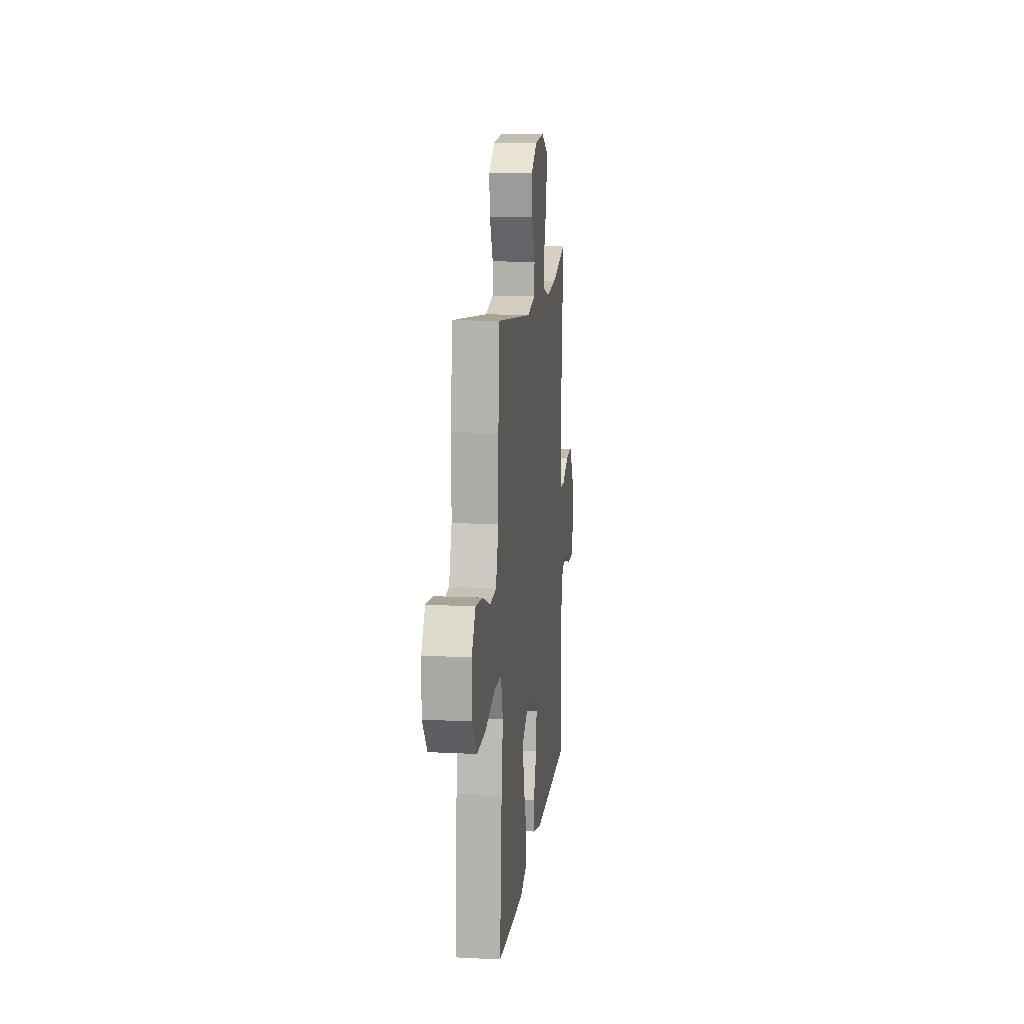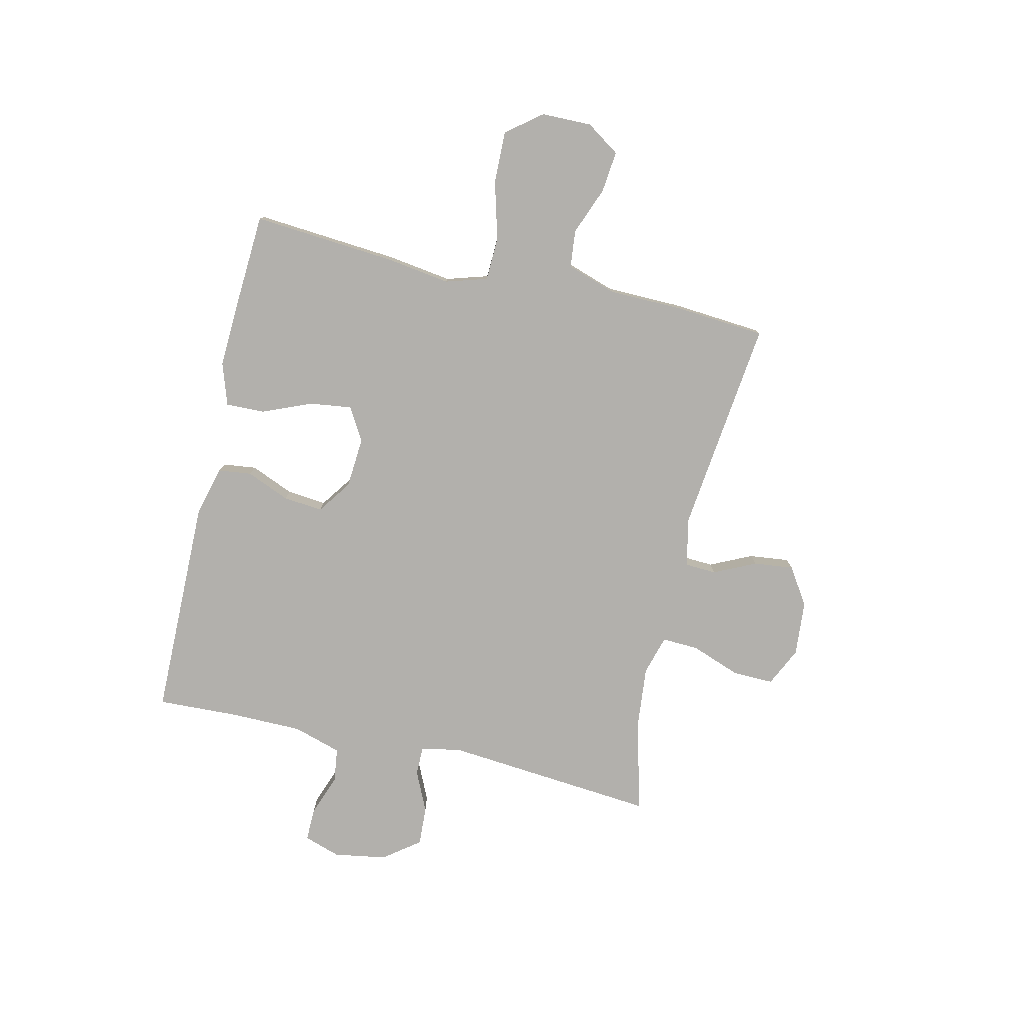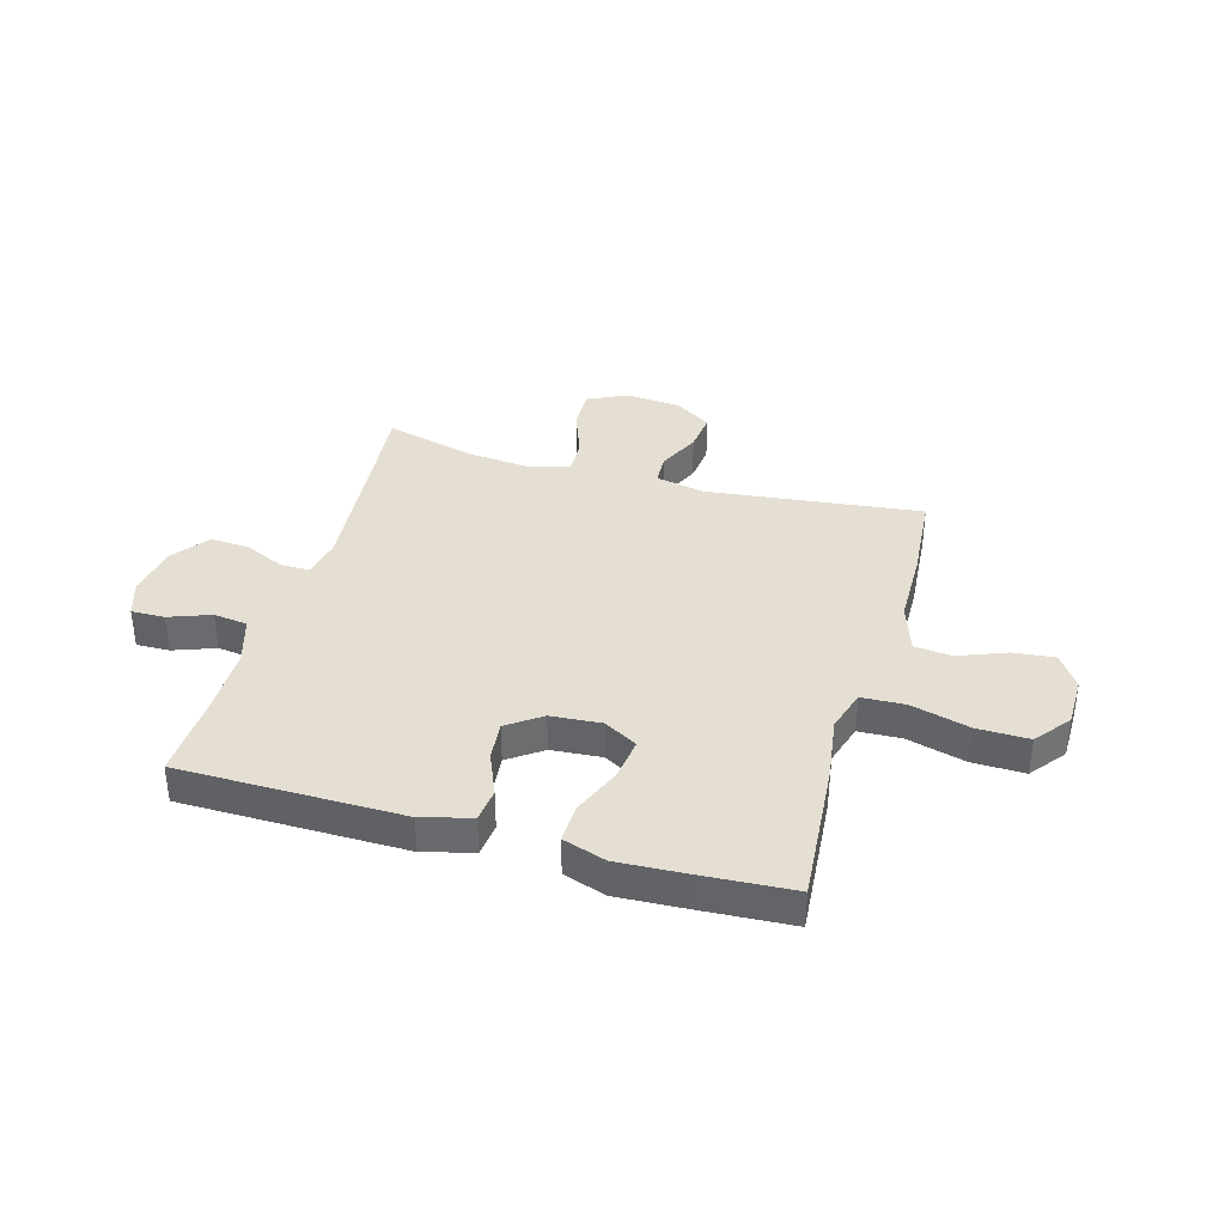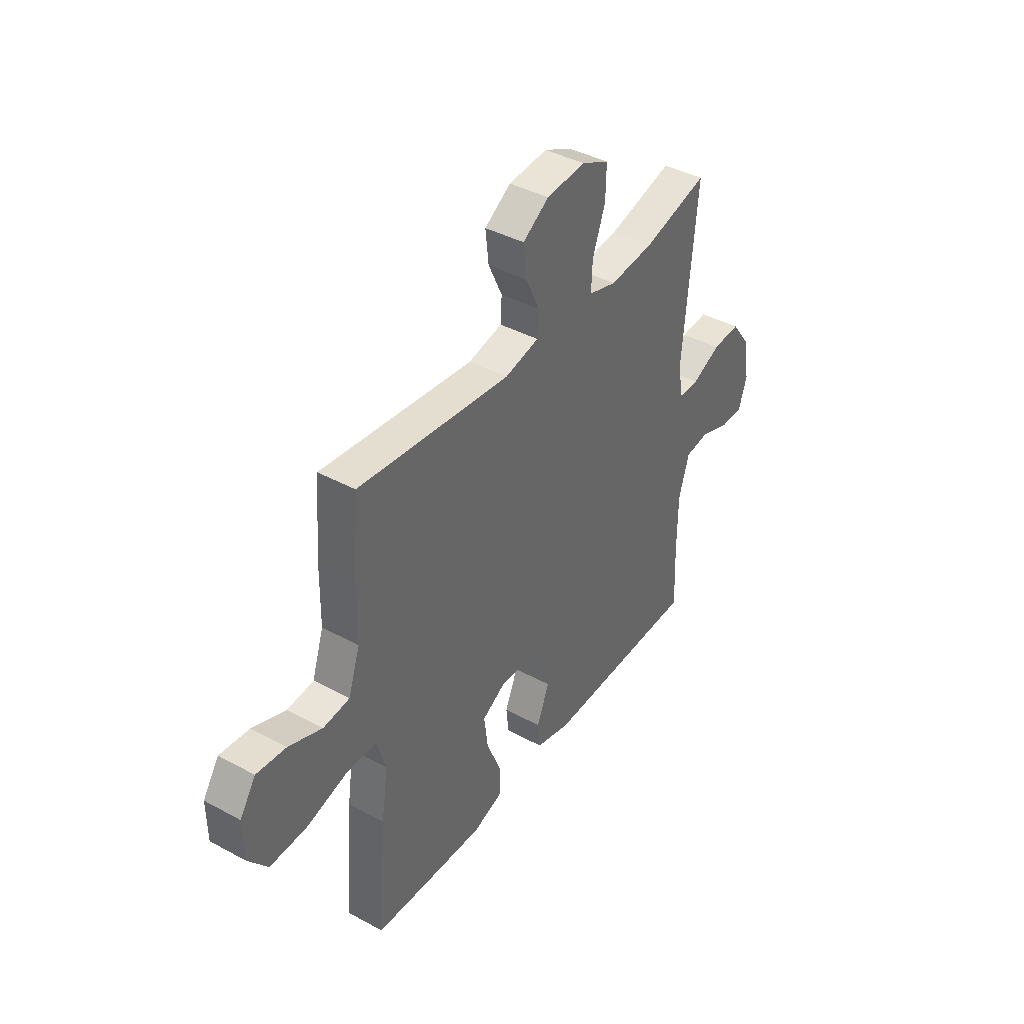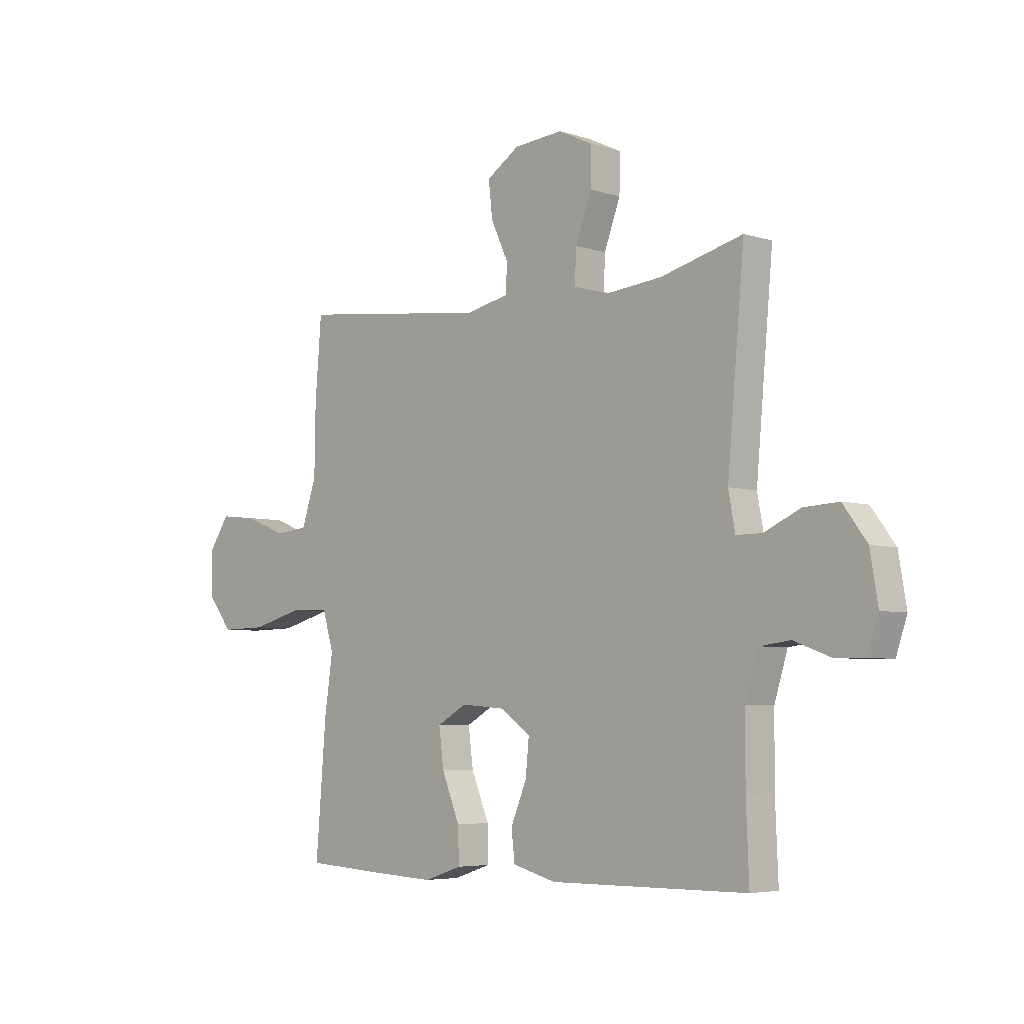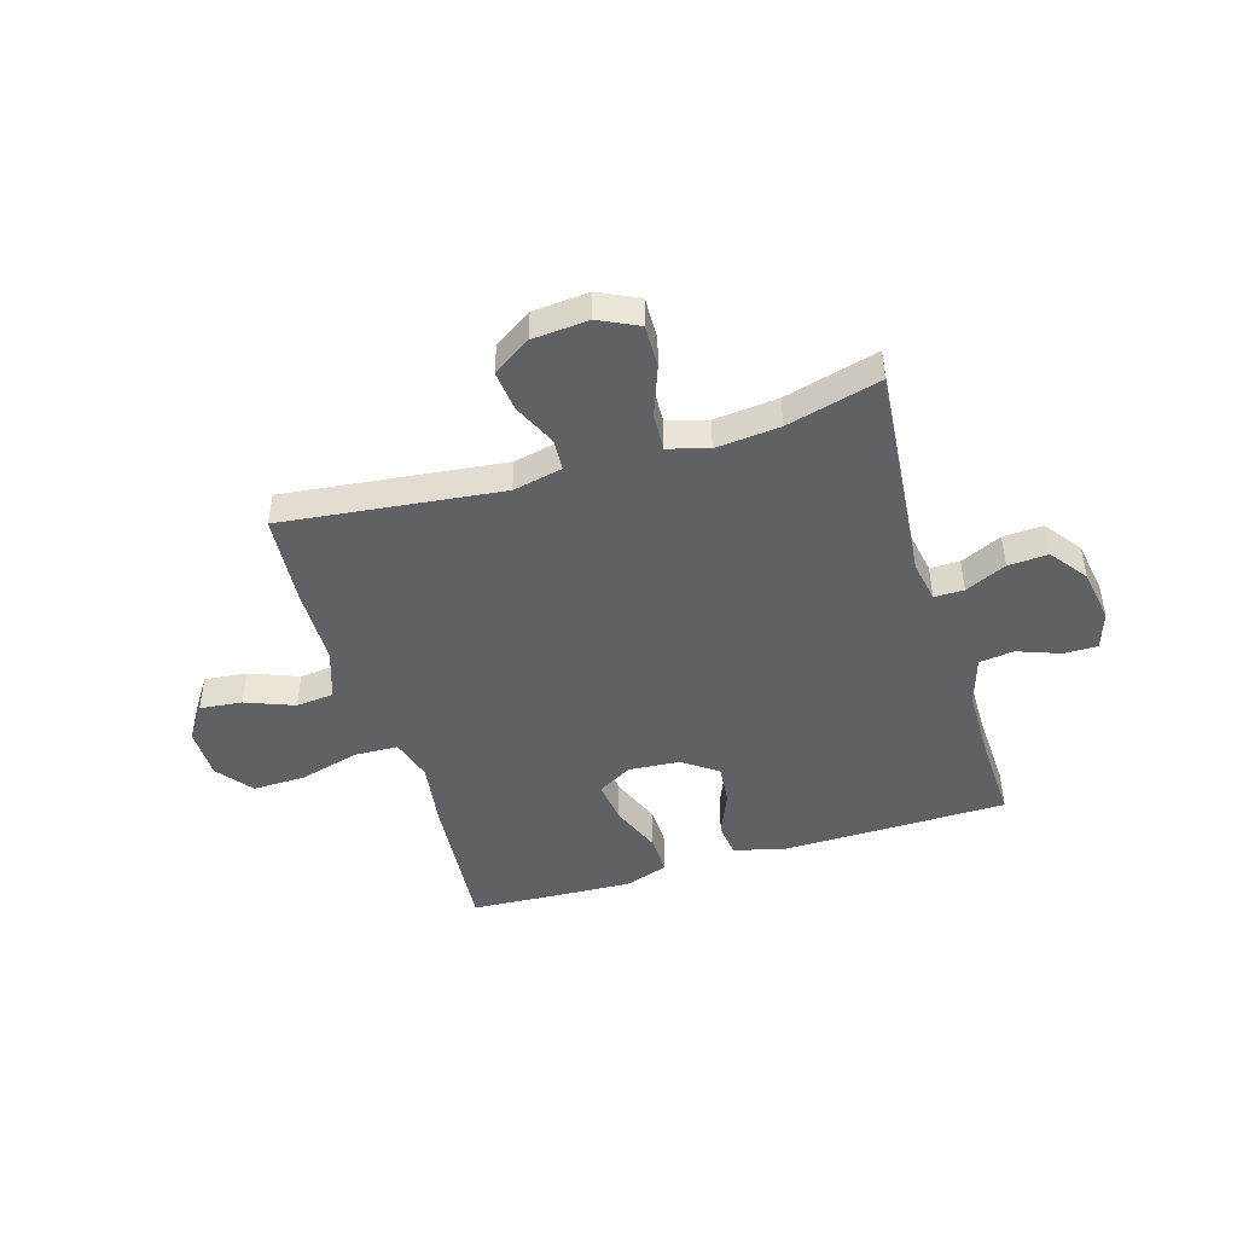
<metadata>
{"format":"obj","ext":"obj","renderer":"f3d","projection":"perspective","resolution":1024,"background":"white","views":[{"elev":12.9,"azim":-83.4,"up":"+Z"},{"elev":-78.8,"azim":-102.9,"up":"+Y"},{"elev":36.9,"azim":-164.1,"up":"+Y"},{"elev":40.7,"azim":-56.5,"up":"+Z"},{"elev":-5.1,"azim":45.0,"up":"+Z"},{"elev":-46.3,"azim":16.8,"up":"+Y"}]}
</metadata>
<code>
v 0.5 0.07 0.5
v 0.465 0.07 0.112
v 0.479 0.07 0.038
v 0.532 0.07 0.038
v 0.606 0.07 0.072
v 0.678 0.07 0.076
v 0.727 0.07 0.01
v 0.743 0.07 -0.086
v 0.721 0.07 -0.153
v 0.66 0.07 -0.152
v 0.584 0.07 -0.124
v 0.522 0.07 -0.132
v 0.495 0.07 -0.22
v 0.494 0.07 -0.353
v 0.5 0.07 -0.5
v 0.094 0.07 -0.504
v 0.004 0.07 -0.48
v -0.003 0.07 -0.419
v 0.03 0.07 -0.34
v 0.037 0.07 -0.268
v -0.025 0.07 -0.224
v -0.117 0.07 -0.217
v -0.178 0.07 -0.252
v -0.168 0.07 -0.329
v -0.131 0.07 -0.419
v -0.129 0.07 -0.49
v -0.207 0.07 -0.516
v -0.331 0.07 -0.51
v -0.5 0.07 -0.5
v -0.479 0.07 -0.238
v -0.462 0.07 -0.121
v -0.485 0.07 -0.045
v -0.564 0.07 -0.042
v -0.671 0.07 -0.071
v -0.766 0.07 -0.073
v -0.816 0.07 -0.009
v -0.817 0.07 0.083
v -0.776 0.07 0.144
v -0.7 0.07 0.136
v -0.613 0.07 0.102
v -0.545 0.07 0.109
v -0.515 0.07 0.199
v -0.513 0.07 0.336
v -0.5 0.07 0.5
v -0.106 0.07 0.454
v -0.017 0.07 0.473
v -0.014 0.07 0.53
v -0.05 0.07 0.607
v -0.058 0.07 0.68
v 0.01 0.07 0.724
v 0.111 0.07 0.732
v 0.182 0.07 0.698
v 0.18 0.07 0.622
v 0.147 0.07 0.533
v 0.144 0.07 0.466
v 0.216 0.07 0.445
v 0.331 0.07 0.456
v 0.5 0 0.5
v 0.465 0 0.112
v 0.479 0 0.038
v 0.532 0 0.038
v 0.606 0 0.072
v 0.678 0 0.076
v 0.727 0 0.01
v 0.743 0 -0.086
v 0.721 0 -0.153
v 0.66 0 -0.152
v 0.584 0 -0.124
v 0.522 0 -0.132
v 0.495 0 -0.22
v 0.494 0 -0.353
v 0.5 0 -0.5
v 0.094 0 -0.504
v 0.004 0 -0.48
v -0.003 0 -0.419
v 0.03 0 -0.34
v 0.037 0 -0.268
v -0.025 0 -0.224
v -0.117 0 -0.217
v -0.178 0 -0.252
v -0.168 0 -0.329
v -0.131 0 -0.419
v -0.129 0 -0.49
v -0.207 0 -0.516
v -0.331 0 -0.51
v -0.5 0 -0.5
v -0.479 0 -0.238
v -0.462 0 -0.121
v -0.485 0 -0.045
v -0.564 0 -0.042
v -0.671 0 -0.071
v -0.766 0 -0.073
v -0.816 0 -0.009
v -0.817 0 0.083
v -0.776 0 0.144
v -0.7 0 0.136
v -0.613 0 0.102
v -0.545 0 0.109
v -0.515 0 0.199
v -0.513 0 0.336
v -0.5 0 0.5
v -0.106 0 0.454
v -0.017 0 0.473
v -0.014 0 0.53
v -0.05 0 0.607
v -0.058 0 0.68
v 0.01 0 0.724
v 0.111 0 0.732
v 0.182 0 0.698
v 0.18 0 0.622
v 0.147 0 0.533
v 0.144 0 0.466
v 0.216 0 0.445
v 0.331 0 0.456
f 51 52 53 54
f 51 54 55
f 50 51 55
f 47 48 49 50
f 46 47 50 55
f 45 46 55 56
f 42 43 44 45
f 41 42 45 56
f 37 38 39 40
f 35 36 37 40
f 33 34 35 40
f 32 33 40 41
f 28 29 30 31
f 28 31 32
f 27 28 32
f 24 25 26 27
f 23 24 27 32
f 22 23 32 41
f 16 17 18 19
f 14 15 16 19
f 13 14 19 20
f 12 13 20 21
f 8 9 10 11
f 8 11 12
f 4 5 6 7
f 3 4 7 8
f 57 1 2
f 57 2 3
f 56 57 3
f 41 56 3
f 12 21 22 41
f 3 8 12 41
f 111 110 109 108
f 112 111 108
f 112 108 107
f 107 106 105 104
f 112 107 104 103
f 113 112 103 102
f 102 101 100 99
f 113 102 99 98
f 97 96 95 94
f 97 94 93 92
f 97 92 91 90
f 98 97 90 89
f 88 87 86 85
f 89 88 85
f 89 85 84
f 84 83 82 81
f 89 84 81 80
f 98 89 80 79
f 76 75 74 73
f 76 73 72 71
f 77 76 71 70
f 78 77 70 69
f 68 67 66 65
f 69 68 65
f 64 63 62 61
f 65 64 61 60
f 59 58 114
f 60 59 114
f 60 114 113
f 60 113 98
f 98 79 78 69
f 98 69 65 60
f 1 58 59 2
f 2 59 60 3
f 3 60 61 4
f 4 61 62 5
f 5 62 63 6
f 6 63 64 7
f 7 64 65 8
f 8 65 66 9
f 9 66 67 10
f 10 67 68 11
f 11 68 69 12
f 12 69 70 13
f 13 70 71 14
f 14 71 72 15
f 15 72 73 16
f 16 73 74 17
f 17 74 75 18
f 18 75 76 19
f 19 76 77 20
f 20 77 78 21
f 21 78 79 22
f 22 79 80 23
f 23 80 81 24
f 24 81 82 25
f 25 82 83 26
f 26 83 84 27
f 27 84 85 28
f 28 85 86 29
f 29 86 87 30
f 30 87 88 31
f 31 88 89 32
f 32 89 90 33
f 33 90 91 34
f 34 91 92 35
f 35 92 93 36
f 36 93 94 37
f 37 94 95 38
f 38 95 96 39
f 39 96 97 40
f 40 97 98 41
f 41 98 99 42
f 42 99 100 43
f 43 100 101 44
f 44 101 102 45
f 45 102 103 46
f 46 103 104 47
f 47 104 105 48
f 48 105 106 49
f 49 106 107 50
f 50 107 108 51
f 51 108 109 52
f 52 109 110 53
f 53 110 111 54
f 54 111 112 55
f 55 112 113 56
f 56 113 114 57
f 57 114 58 1

</code>
